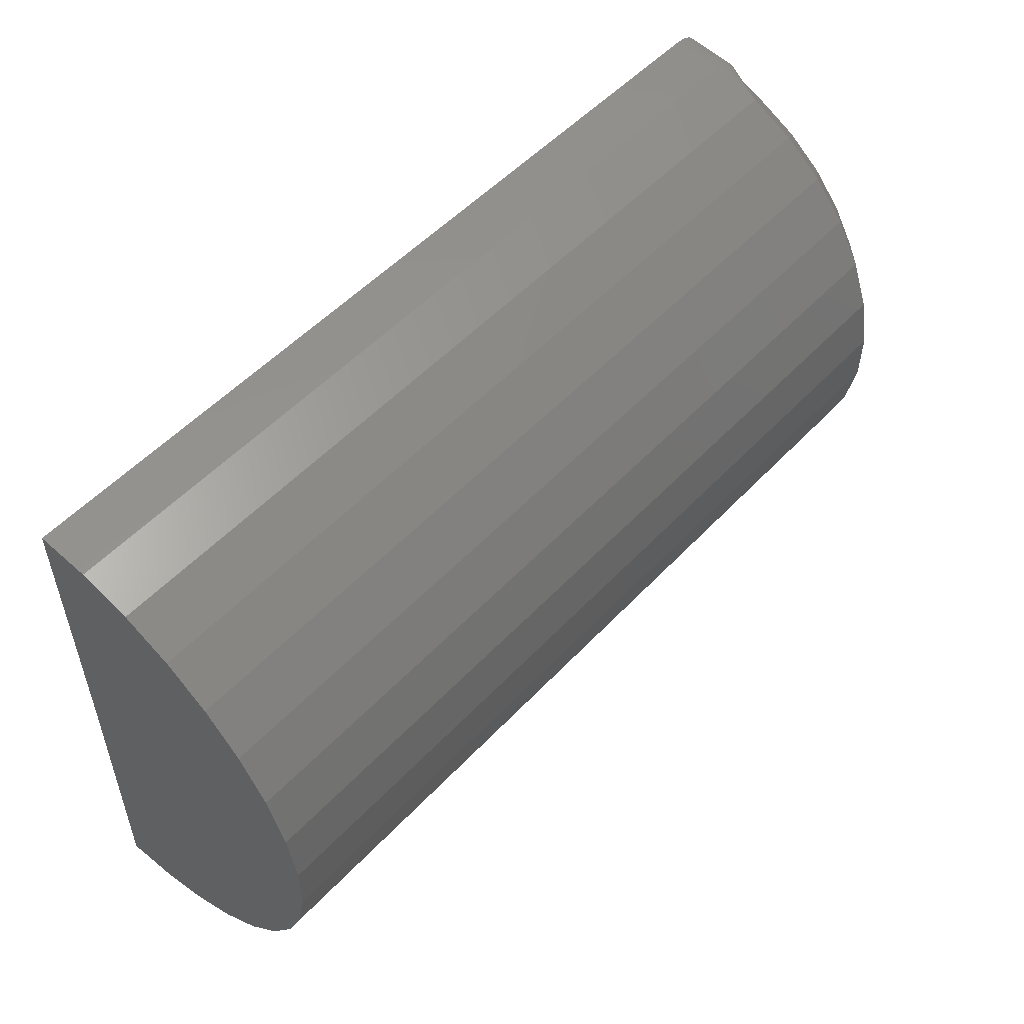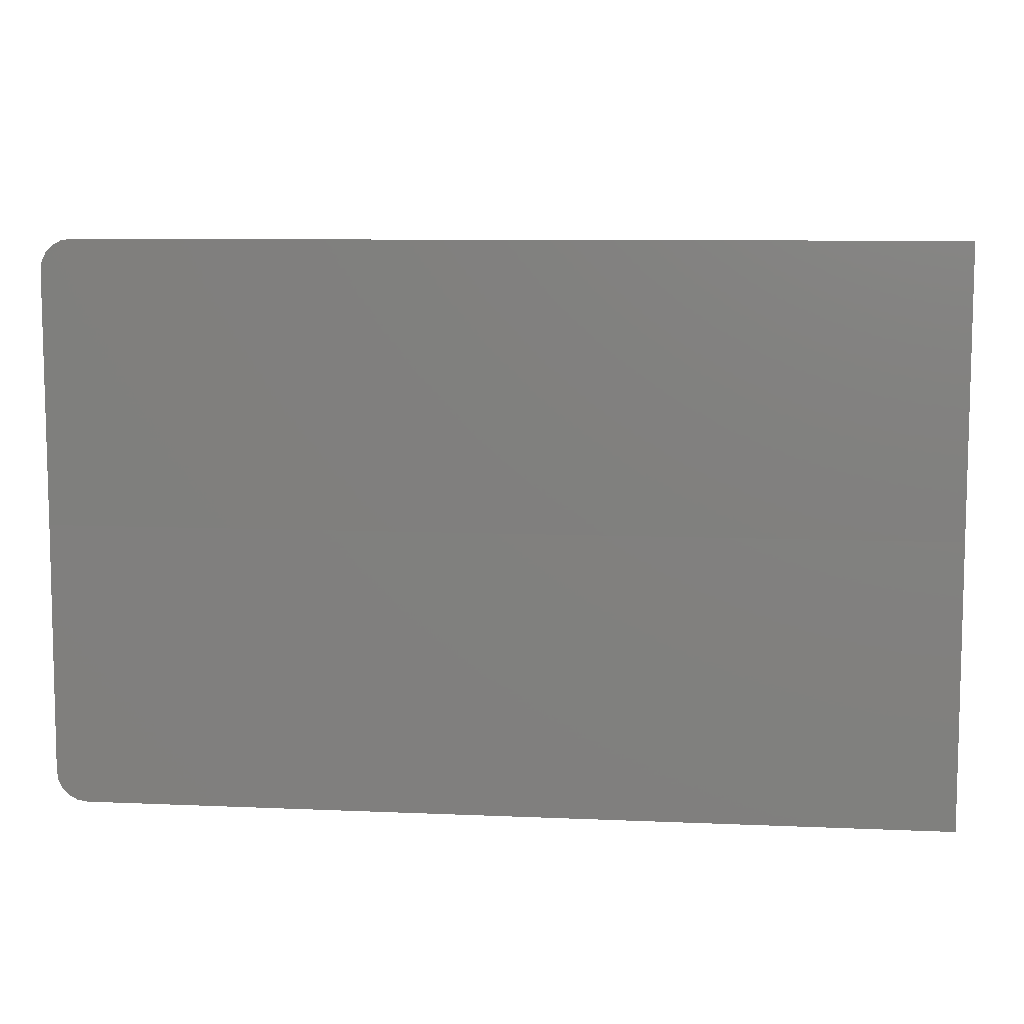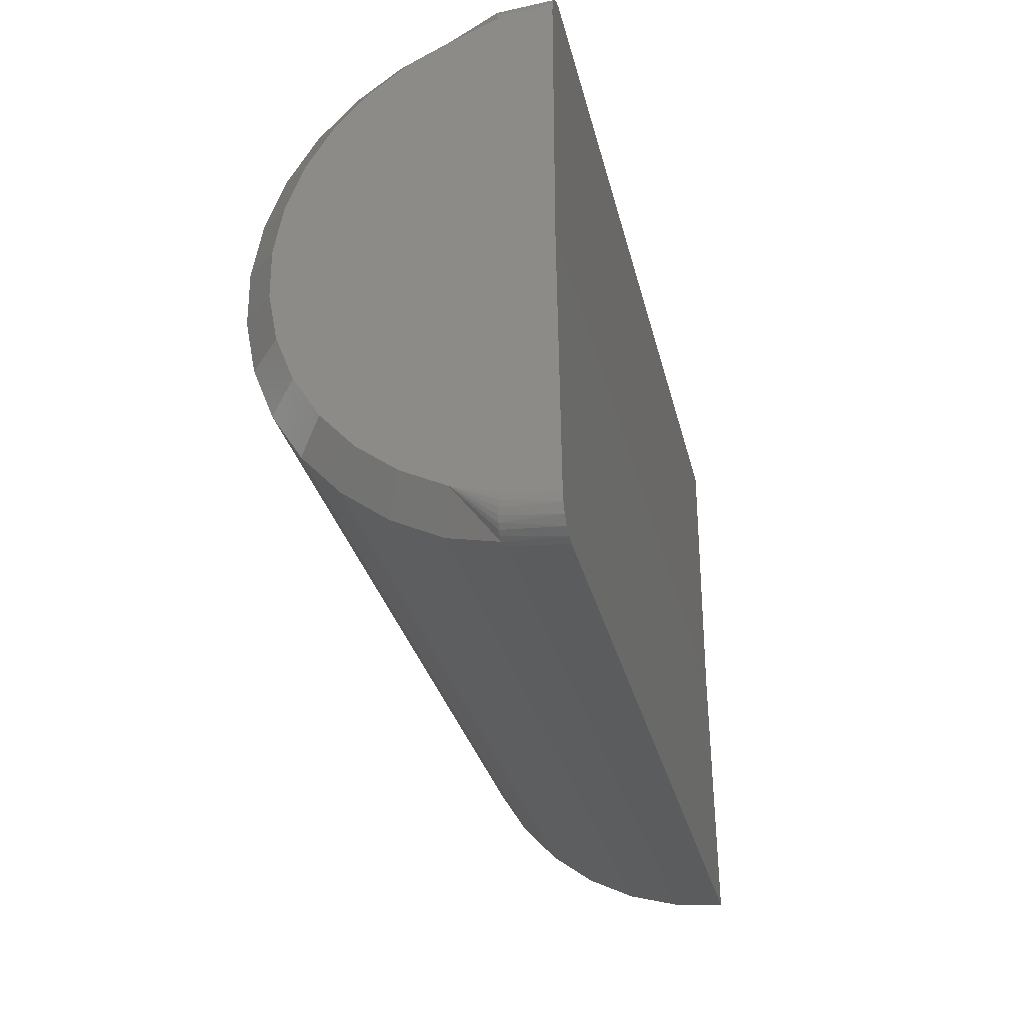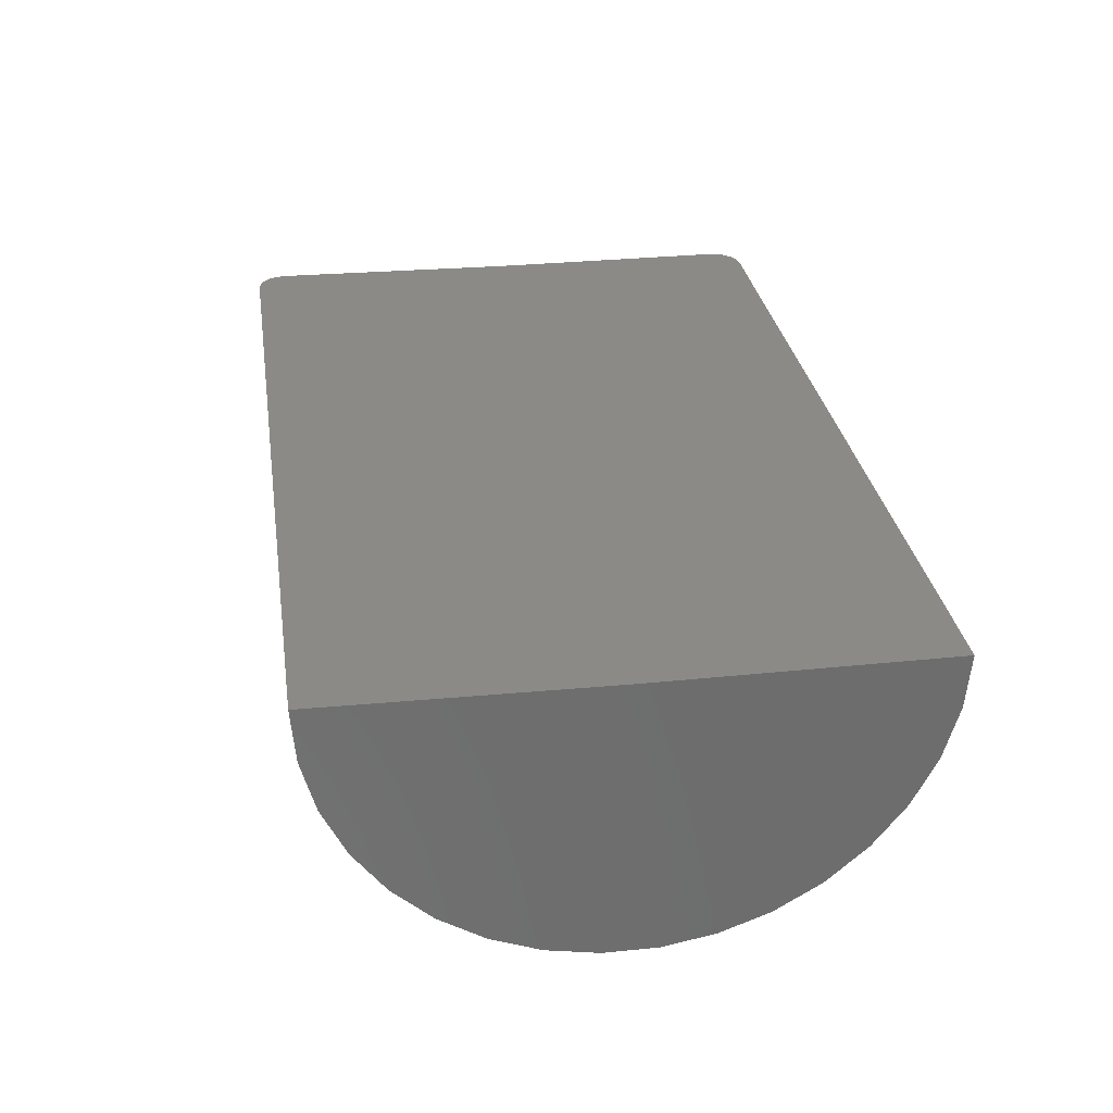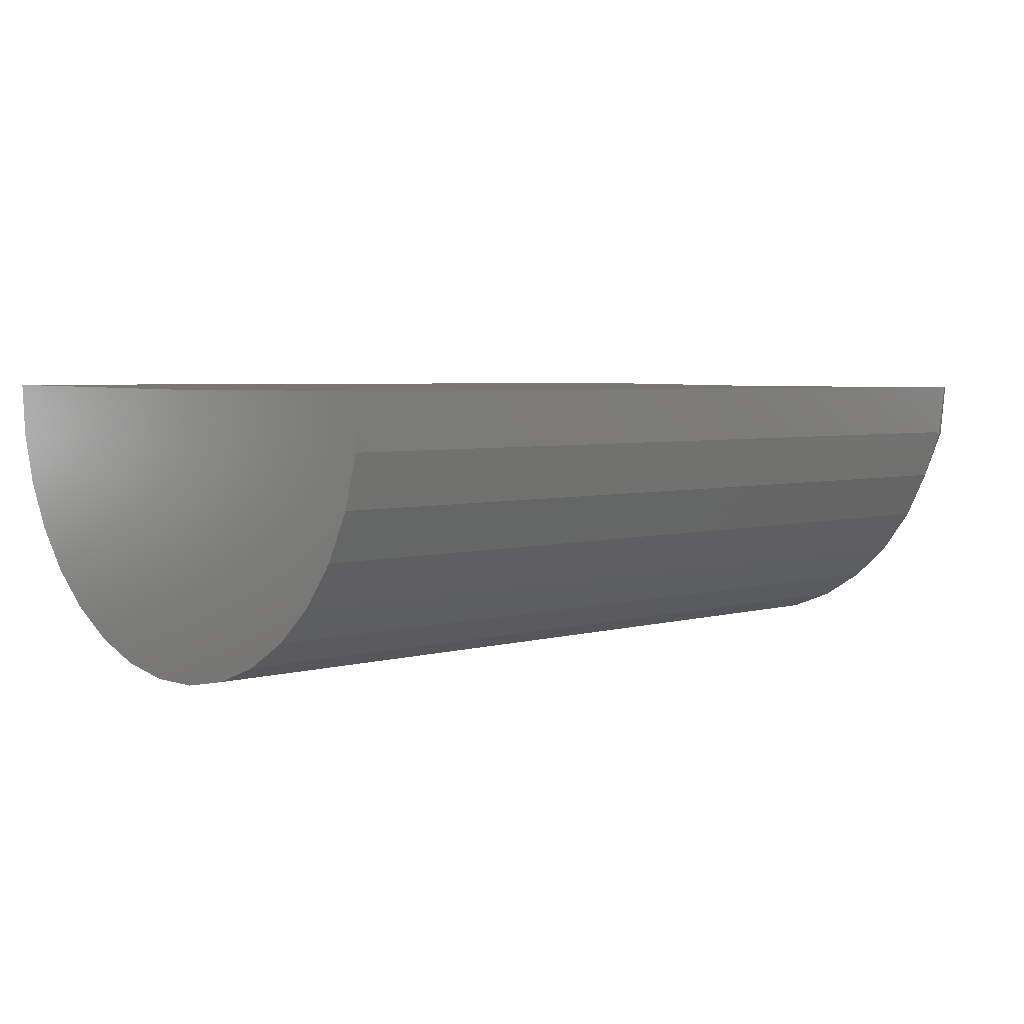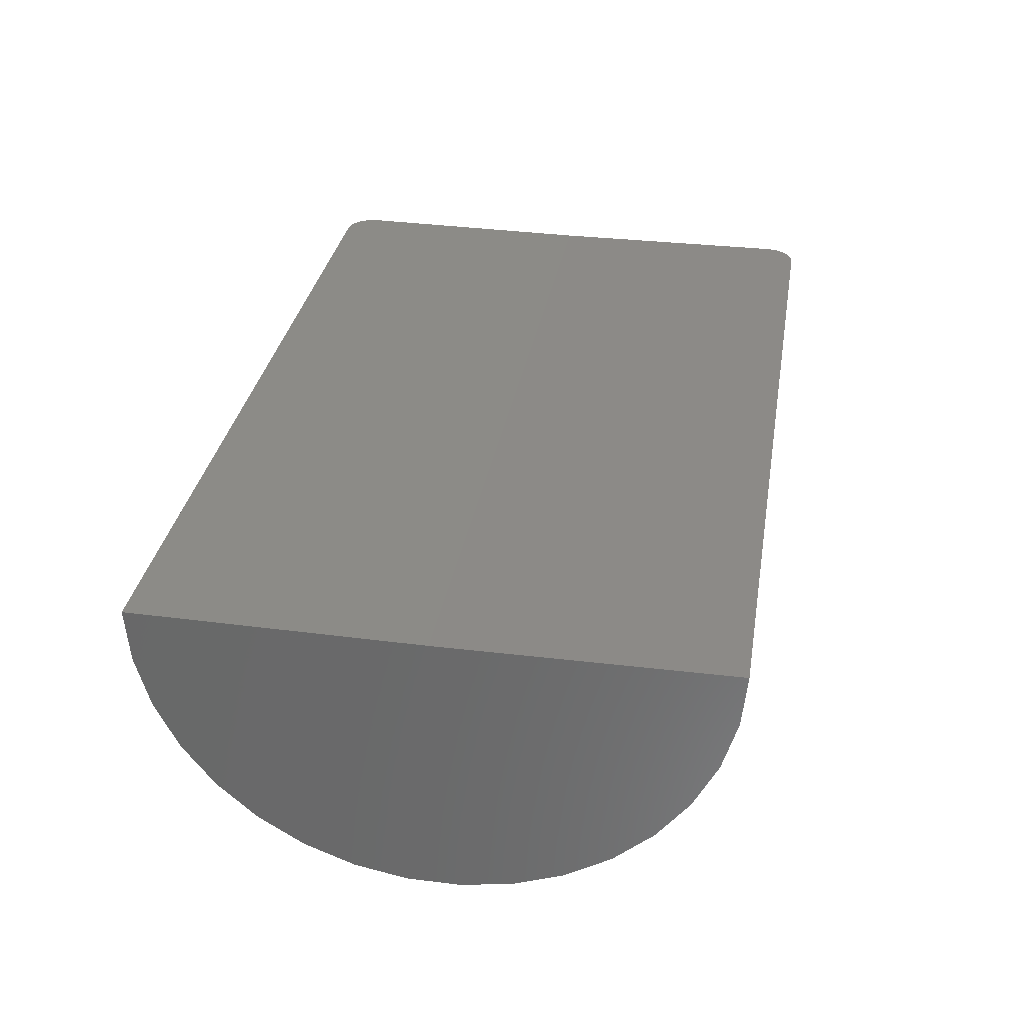
<metadata>
{"format":"stl","ext":"stl","renderer":"f3d","projection":"perspective","resolution":1024,"background":"white","views":[{"elev":53.1,"azim":-48.1,"up":"+Z"},{"elev":8.7,"azim":-173.3,"up":"+Z"},{"elev":-30.1,"azim":102.8,"up":"+Z"},{"elev":30.3,"azim":-98.6,"up":"+Y"},{"elev":4.1,"azim":-43.6,"up":"+Y"},{"elev":32.3,"azim":-80.5,"up":"+Y"}]}
</metadata>
<code>
# stl→obj: 78 verts, 152 faces
v 0.1094 0.0008814 -0.1106
v 0.1157 0.0008414 -0.1074
v 0.1118 0.0008767 -0.1102
v 0.114 0.0008629 -0.1091
v -0.1094 0.0008814 -0.1106
v -0.1094 0 -0.03906
v 0.1172 1.258e-17 -0.03906
v 0.1172 0.0007852 -0.1028
v 0.1168 0.0008144 -0.1052
v 0.1118 1.672e-17 0.0321
v 0.1157 1.676e-17 0.02924
v 0.1094 1.661e-17 0.03248
v 0.114 1.677e-17 0.03098
v -0.1094 4.468e-18 0.03248
v 0.1168 1.668e-17 0.02704
v 0.1172 1.656e-17 0.02467
v -0.1094 -0.01233 -0.1095
v 0.1094 -0.01233 -0.1095
v -0.1094 -0.02512 -0.1061
v 0.1094 -0.02512 -0.1061
v -0.1094 -0.03705 -0.1003
v 0.1094 -0.03705 -0.1003
v -0.1094 -0.0477 -0.09239
v 0.1094 -0.0477 -0.09239
v -0.1094 -0.05672 -0.08267
v 0.1094 -0.05672 -0.08267
v -0.1094 -0.06379 -0.07146
v 0.1094 -0.06379 -0.07146
v -0.1094 -0.06867 -0.05914
v 0.1094 -0.06867 -0.05914
v -0.1094 -0.0712 -0.04613
v 0.1094 -0.0712 -0.04613
v -0.1094 -0.07128 -0.03287
v 0.1094 -0.07128 -0.03287
v -0.1094 -0.06891 -0.01983
v 0.1094 -0.06891 -0.01983
v -0.1094 -0.06418 -0.00745
v 0.1094 -0.06418 -0.00745
v -0.1094 -0.05725 0.003846
v 0.1094 -0.05725 0.003846
v -0.1094 -0.04835 0.01367
v 0.1094 -0.04835 0.01367
v -0.1094 -0.0378 0.02169
v 0.1094 -0.0378 0.02169
v -0.1094 -0.02594 0.02761
v 0.1094 -0.02594 0.02761
v -0.1094 -0.0132 0.03126
v 0.1094 -0.0132 0.03126
v 0.1172 -0.01176 0.02358
v 0.1172 -0.02311 0.02033
v 0.1172 -0.03367 0.01505
v 0.1172 -0.04307 0.007912
v 0.1172 -0.051 -0.000839
v 0.1172 -0.05717 -0.0109
v 0.1172 -0.06139 -0.02193
v 0.1172 -0.06349 -0.03355
v 0.1172 -0.06342 -0.04536
v 0.1172 -0.06117 -0.05695
v 0.1172 -0.05682 -0.06792
v 0.1172 -0.05052 -0.07791
v 0.1172 -0.04249 -0.08656
v 0.1172 -0.033 -0.09359
v 0.1172 -0.02238 -0.09874
v 0.1172 -0.01098 -0.1018
v 0.1109 -0.01398 0.03095
v 0.117 -0.01199 -0.1032
v 0.1159 -0.01251 -0.106
v 0.1149 -0.01273 -0.1071
v 0.1124 -0.01304 -0.1088
v 0.1109 -0.01312 -0.1092
v 0.117 -0.01278 0.02493
v 0.1149 -0.01356 0.02885
v 0.1159 -0.01333 0.02769
v 0.1124 -0.0139 0.03051
v 0.1166 -0.01307 0.02637
v 0.1137 -0.01375 0.02981
v 0.1137 -0.0129 -0.1081
v 0.1166 -0.01226 -0.1046
f 1 2 3
f 2 4 3
f 5 6 7
f 5 7 8
f 5 8 9
f 5 9 2
f 5 2 1
f 10 11 12
f 10 13 11
f 14 12 11
f 14 11 15
f 14 15 16
f 14 16 7
f 14 7 6
f 5 1 17
f 17 1 18
f 17 18 19
f 19 18 20
f 19 20 21
f 21 20 22
f 21 22 23
f 23 22 24
f 23 24 25
f 25 24 26
f 25 26 27
f 27 26 28
f 27 28 29
f 29 28 30
f 29 30 31
f 31 30 32
f 31 32 33
f 33 32 34
f 33 34 35
f 35 34 36
f 35 36 37
f 37 36 38
f 37 38 39
f 39 38 40
f 39 40 41
f 41 40 42
f 41 42 43
f 43 42 44
f 43 44 45
f 45 44 46
f 45 46 47
f 47 46 48
f 47 48 14
f 14 48 12
f 7 16 49
f 7 49 50
f 7 50 51
f 7 51 52
f 7 52 53
f 7 53 54
f 7 54 55
f 7 55 56
f 7 56 57
f 7 57 58
f 7 58 59
f 7 59 60
f 7 60 61
f 7 61 62
f 7 62 63
f 7 63 64
f 7 64 8
f 12 65 10
f 12 48 65
f 8 66 9
f 8 64 66
f 44 51 50
f 42 52 51
f 42 51 44
f 40 53 52
f 40 52 42
f 38 54 53
f 38 53 40
f 36 55 54
f 36 54 38
f 34 56 55
f 34 55 36
f 32 57 56
f 32 56 34
f 30 58 57
f 30 57 32
f 28 59 58
f 28 58 30
f 26 60 59
f 26 59 28
f 24 61 60
f 24 60 26
f 22 62 61
f 22 61 24
f 20 62 22
f 2 67 68
f 2 68 4
f 3 69 70
f 3 70 18
f 1 3 18
f 16 15 49
f 49 15 71
f 72 73 11
f 11 13 72
f 65 74 10
f 71 50 49
f 70 20 18
f 46 44 50
f 46 50 71
f 46 71 75
f 46 75 73
f 46 73 72
f 46 72 76
f 46 76 74
f 46 74 65
f 46 65 48
f 63 62 20
f 63 20 70
f 63 70 69
f 63 69 77
f 63 77 68
f 63 68 67
f 63 67 78
f 63 78 66
f 63 66 64
f 67 2 78
f 78 2 9
f 78 9 66
f 69 3 77
f 77 3 4
f 77 4 68
f 11 73 15
f 15 73 75
f 15 75 71
f 10 74 13
f 13 74 76
f 13 76 72
f 6 5 17
f 6 17 19
f 6 19 21
f 6 21 23
f 6 23 25
f 6 25 27
f 6 27 29
f 6 29 31
f 6 31 33
f 6 33 35
f 6 35 37
f 6 37 39
f 6 39 41
f 6 41 43
f 6 43 45
f 6 45 47
f 6 47 14

</code>
